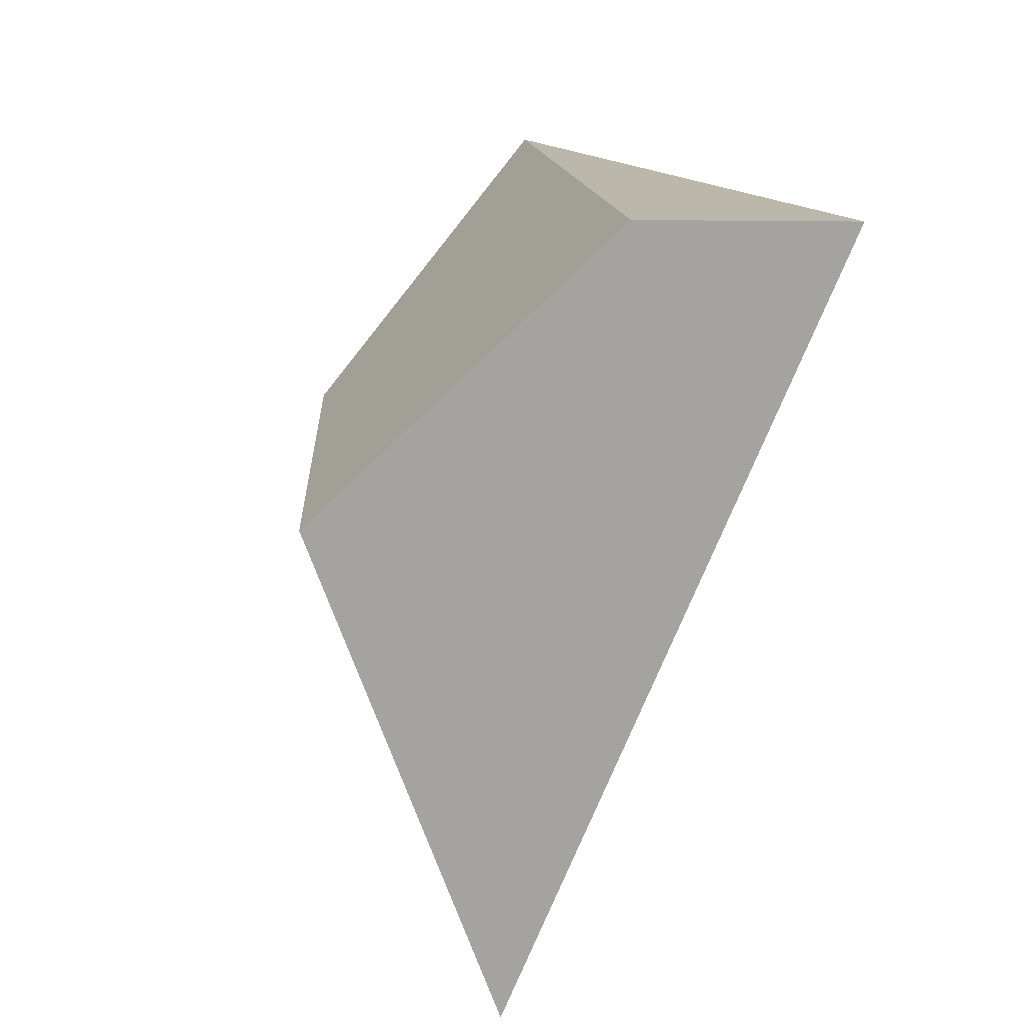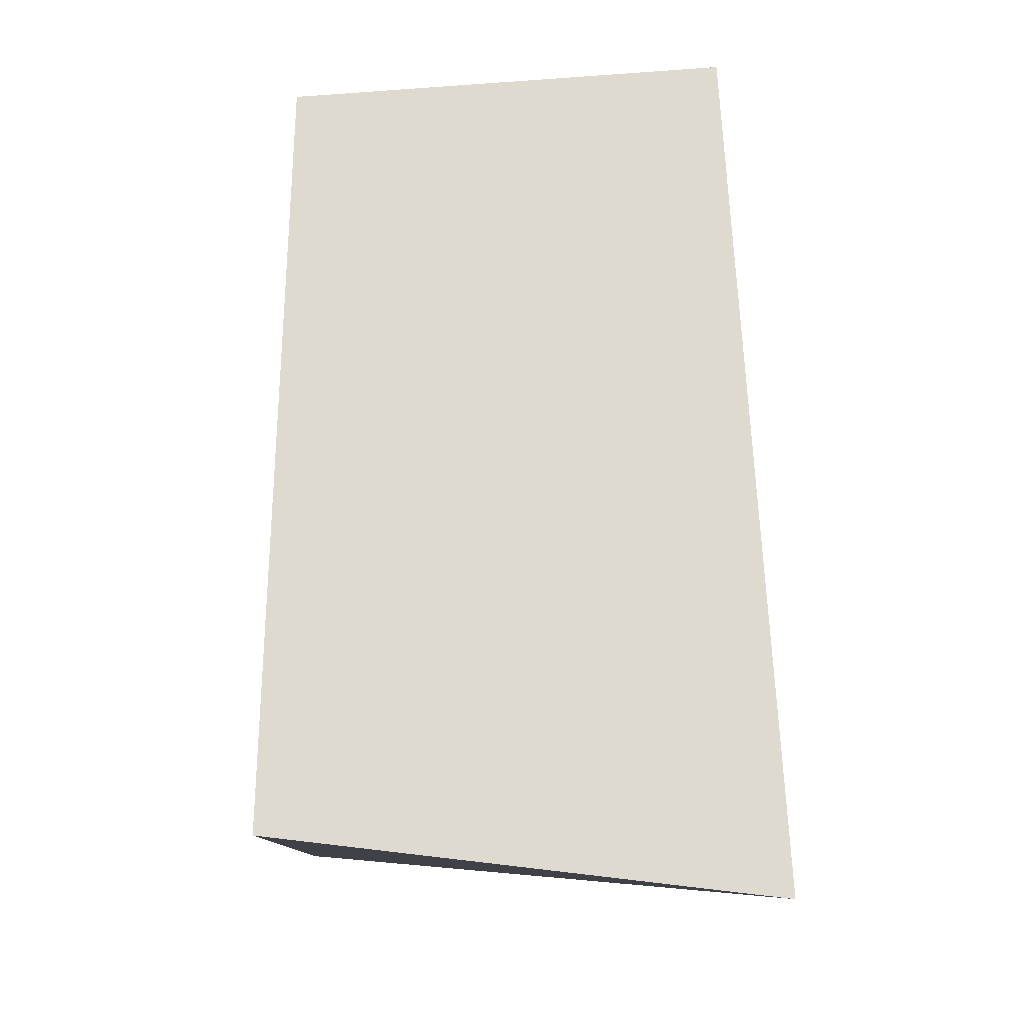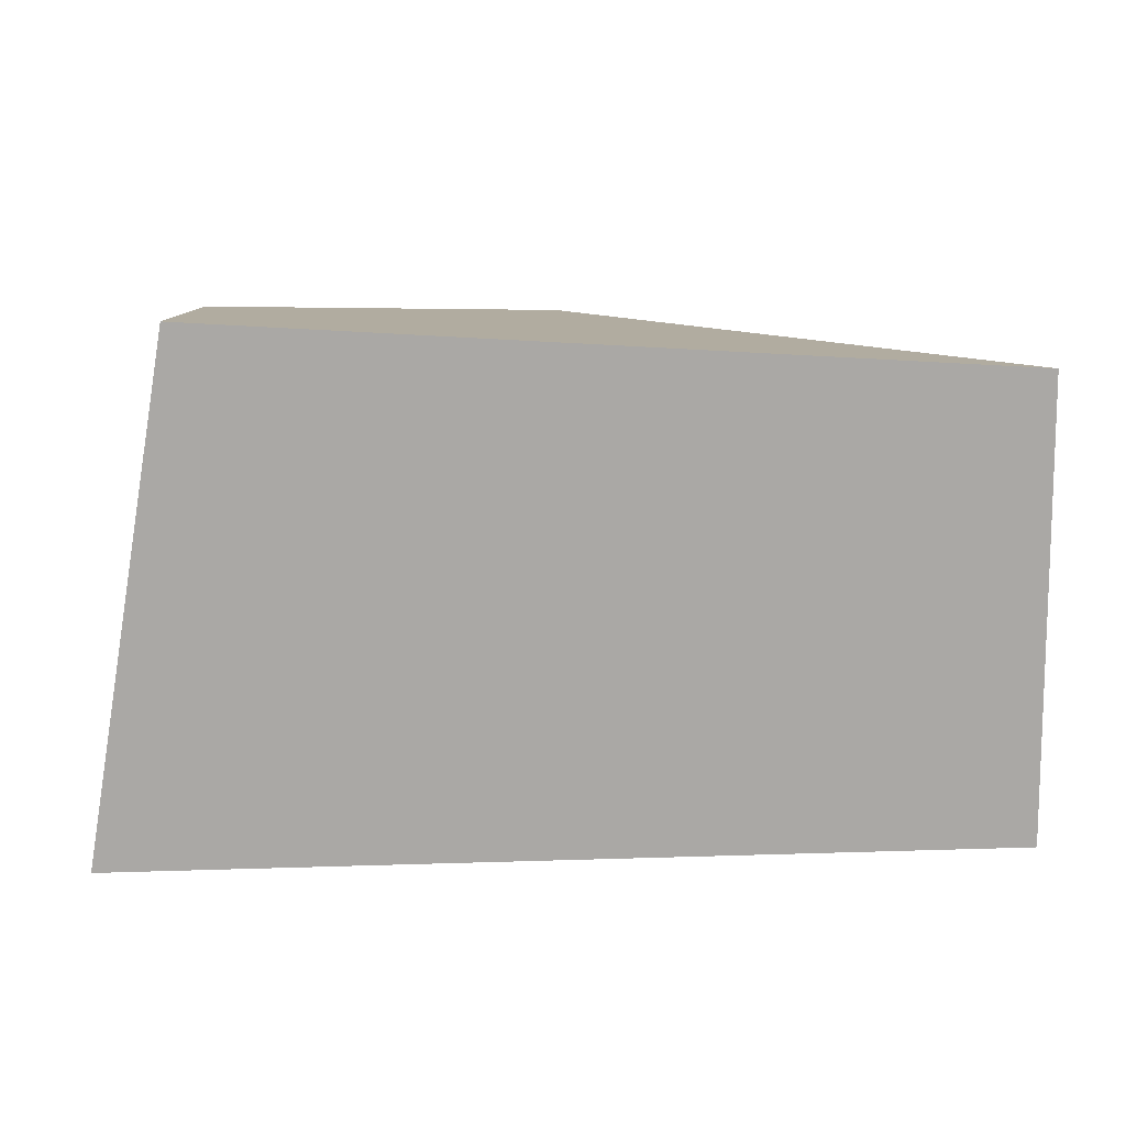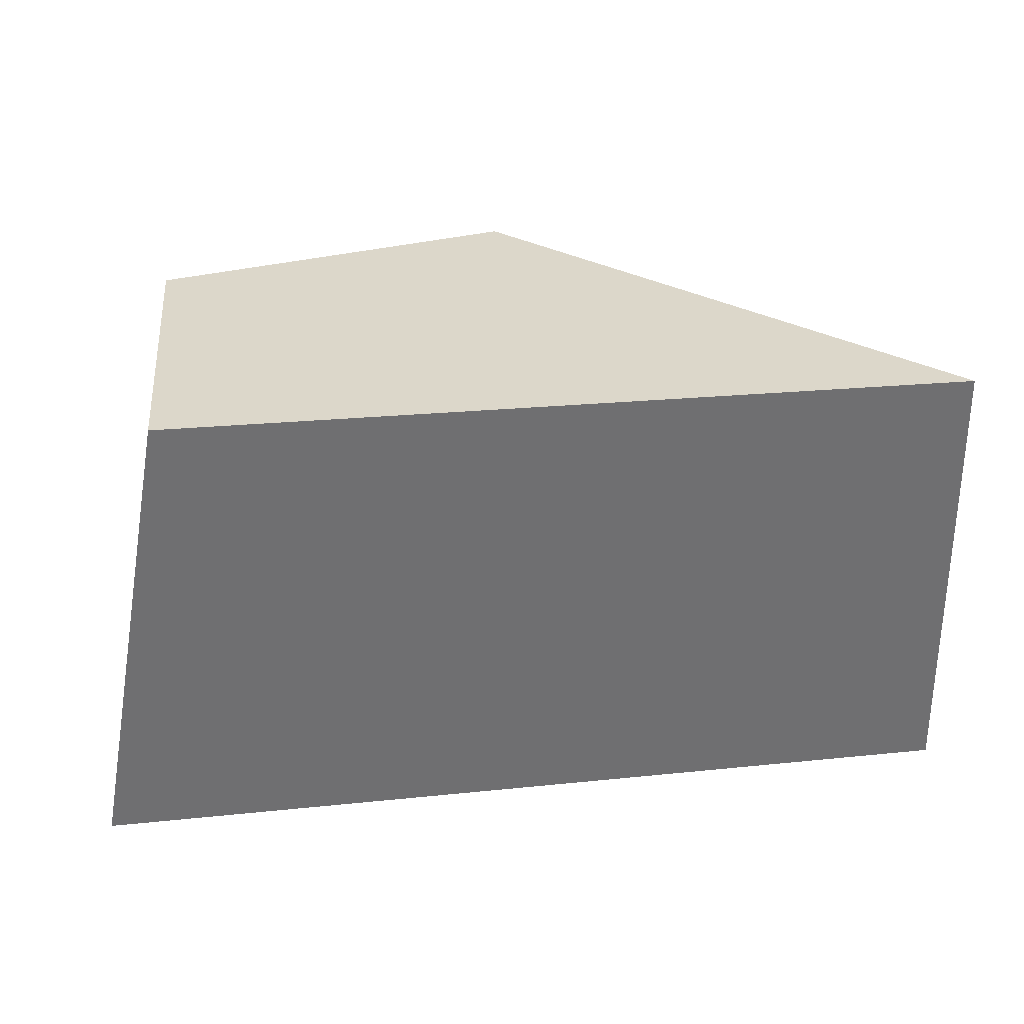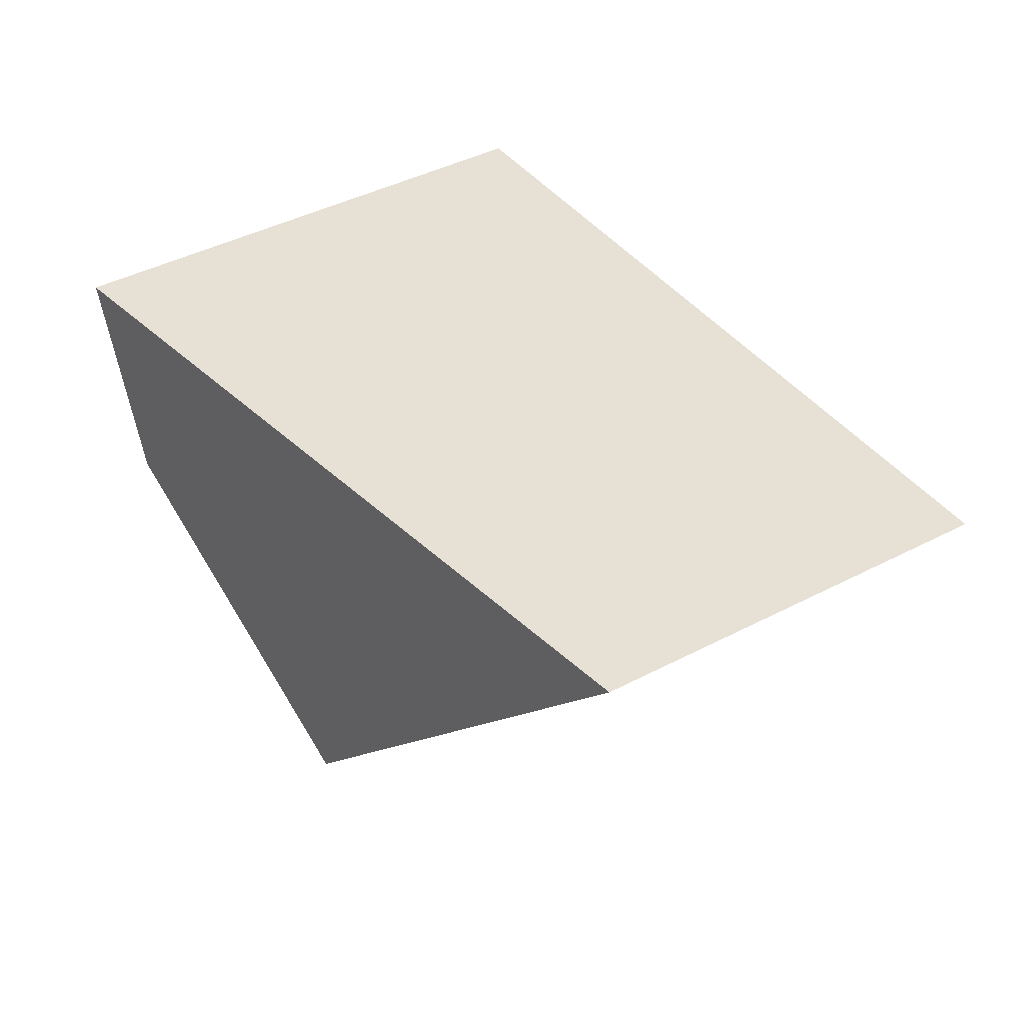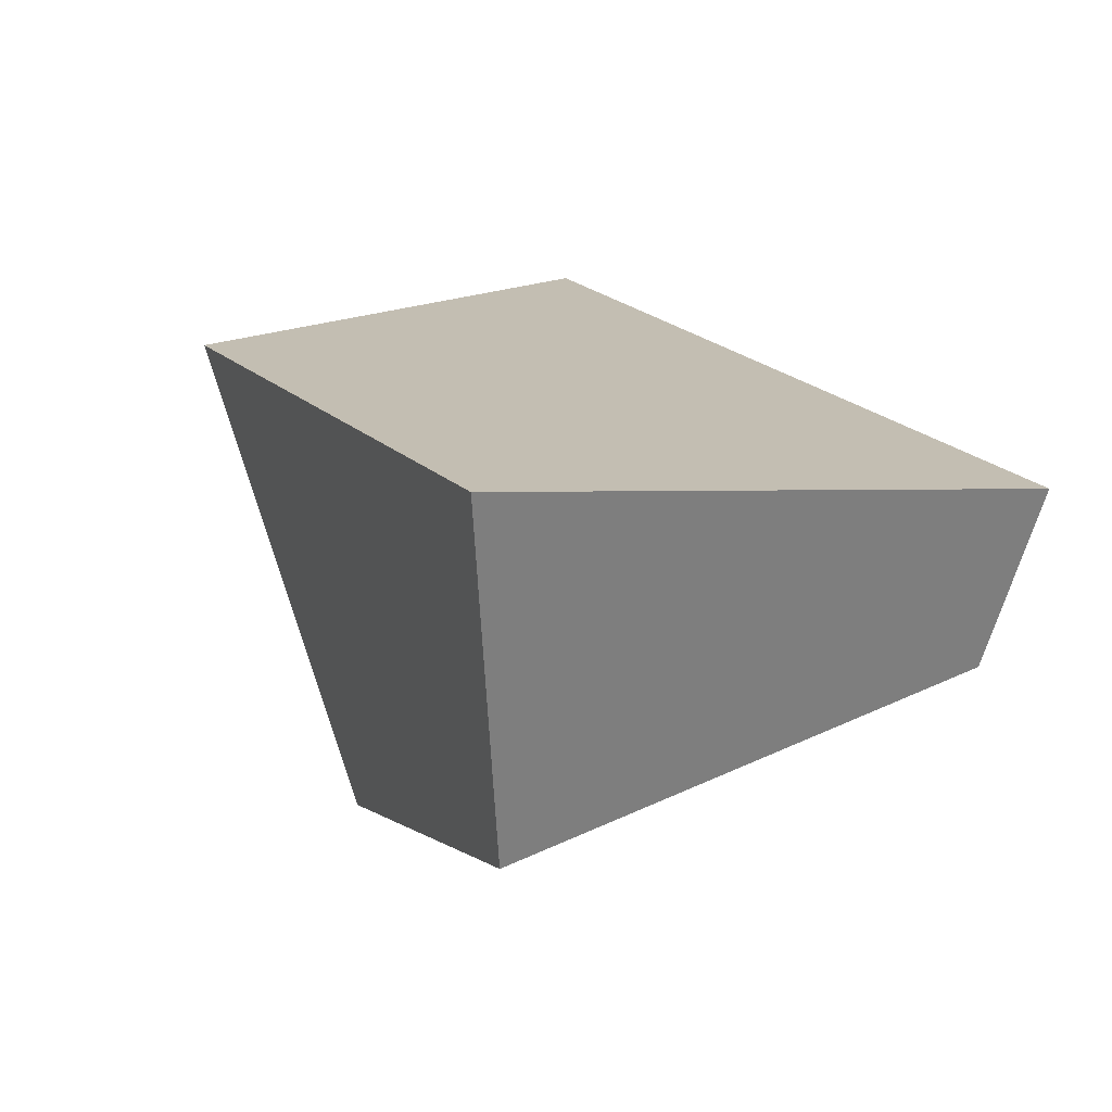
<metadata>
{"format":"obj","ext":"obj","renderer":"f3d","projection":"perspective","resolution":1024,"background":"white","views":[{"elev":-72.5,"azim":-110.8,"up":"+Y"},{"elev":75.5,"azim":-93.7,"up":"+Z"},{"elev":12.8,"azim":-4.2,"up":"+Y"},{"elev":33.2,"azim":-7.2,"up":"+Y"},{"elev":34.2,"azim":51.1,"up":"+Z"},{"elev":22.0,"azim":-118.2,"up":"+Z"}]}
</metadata>
<code>
g parts_col_53
v -0.8545 -0.4925 0.267
v -0.6678 0.5858 0.3882
v 1.027 0.4561 0.1806
v 1.017 -0.5049 0.2253
v -0.6979 -0.4931 -0.1544
v 0.107 -0.5415 -0.5472
v 0.1068 0.4909 -0.5916
v -0.6505 0.5317 -0.3486
v -0.8545 -0.4925 0.267
v -0.6979 -0.4931 -0.1544
v -0.6505 0.5317 -0.3486
v -0.6678 0.5858 0.3882
v -0.6678 0.5858 0.3882
v -0.6505 0.5317 -0.3486
v 0.1068 0.4909 -0.5916
v 1.027 0.4561 0.1806
v 1.027 0.4561 0.1806
v 0.1068 0.4909 -0.5916
v 0.107 -0.5415 -0.5472
v 1.017 -0.5049 0.2253
v 1.017 -0.5049 0.2253
v 0.107 -0.5415 -0.5472
v -0.6979 -0.4931 -0.1544
v -0.8545 -0.4925 0.267
g parts_col_53_0
f 3 2 1
f 4 3 1
f 7 6 5
f 8 7 5
f 11 10 9
f 12 11 9
f 15 14 13
f 16 15 13
f 19 18 17
f 20 19 17
f 23 22 21
f 24 23 21

</code>
